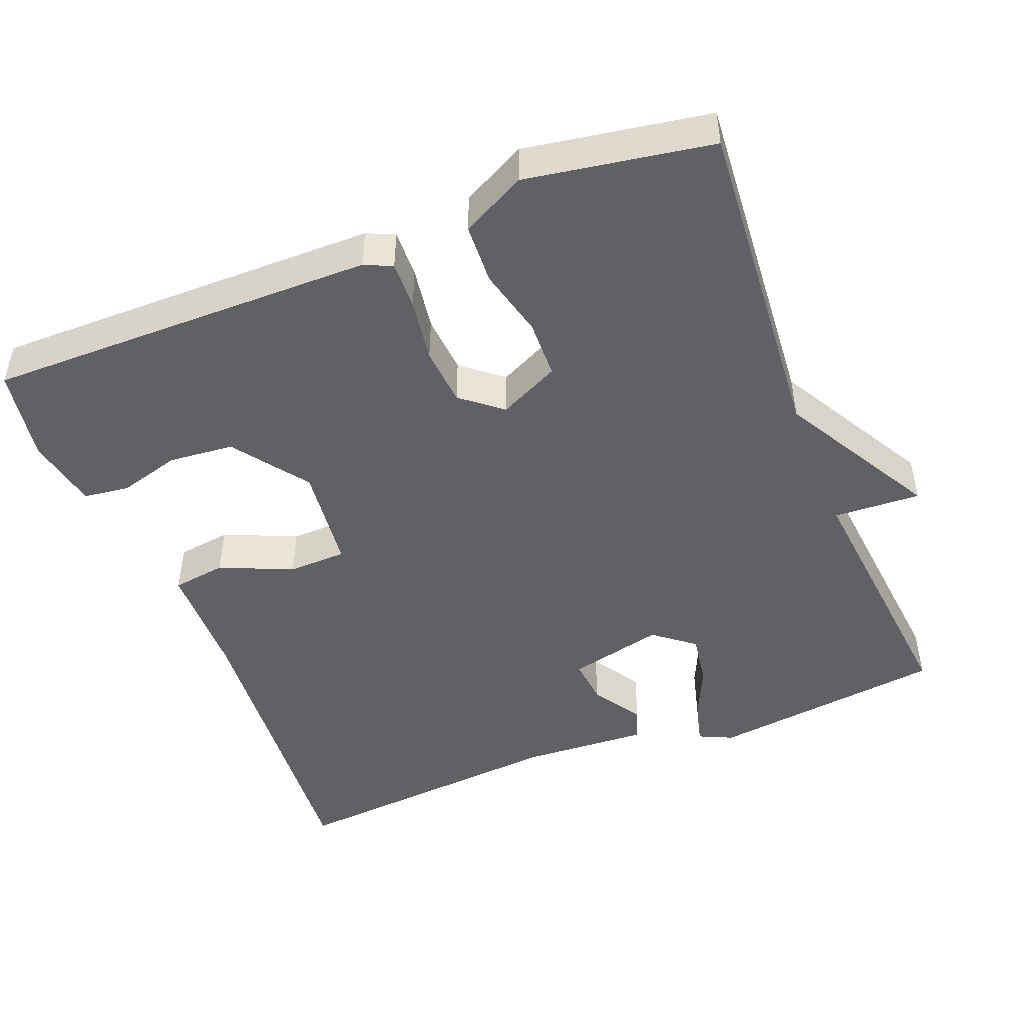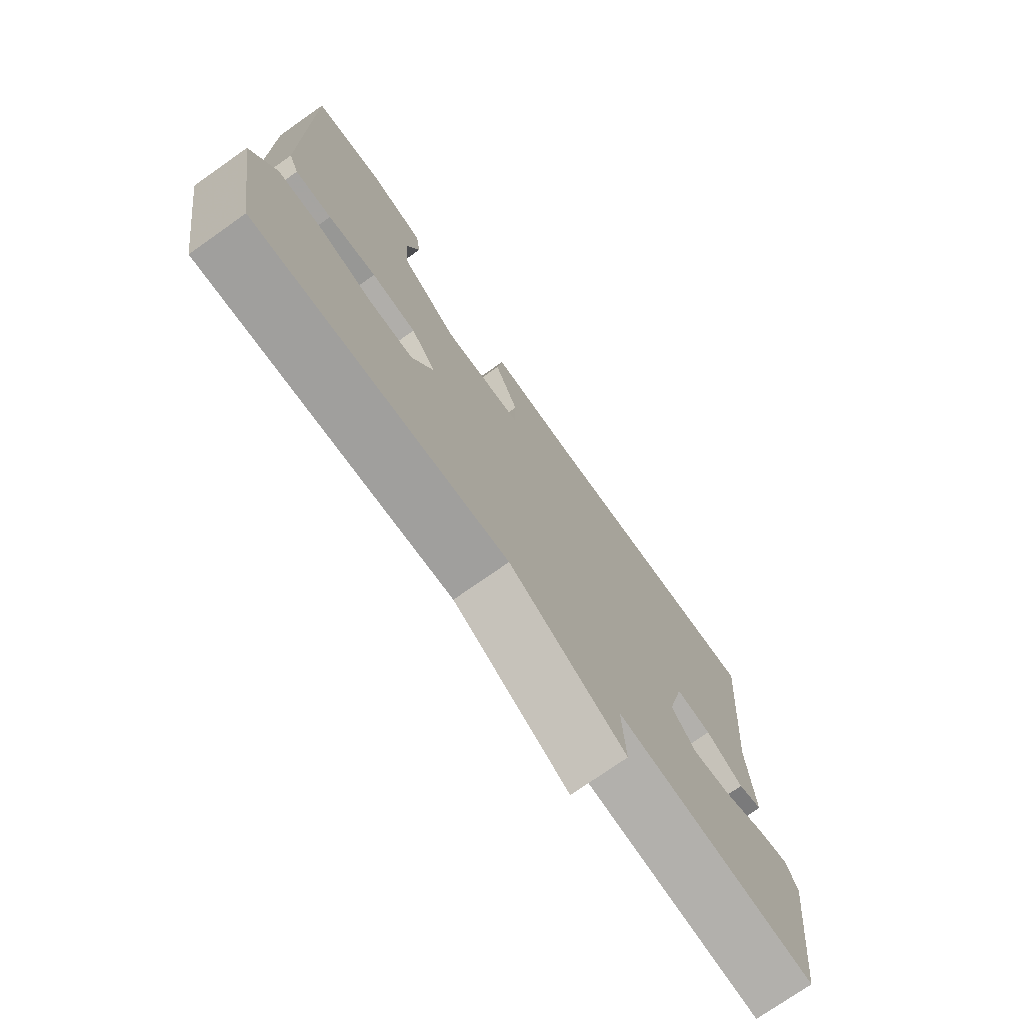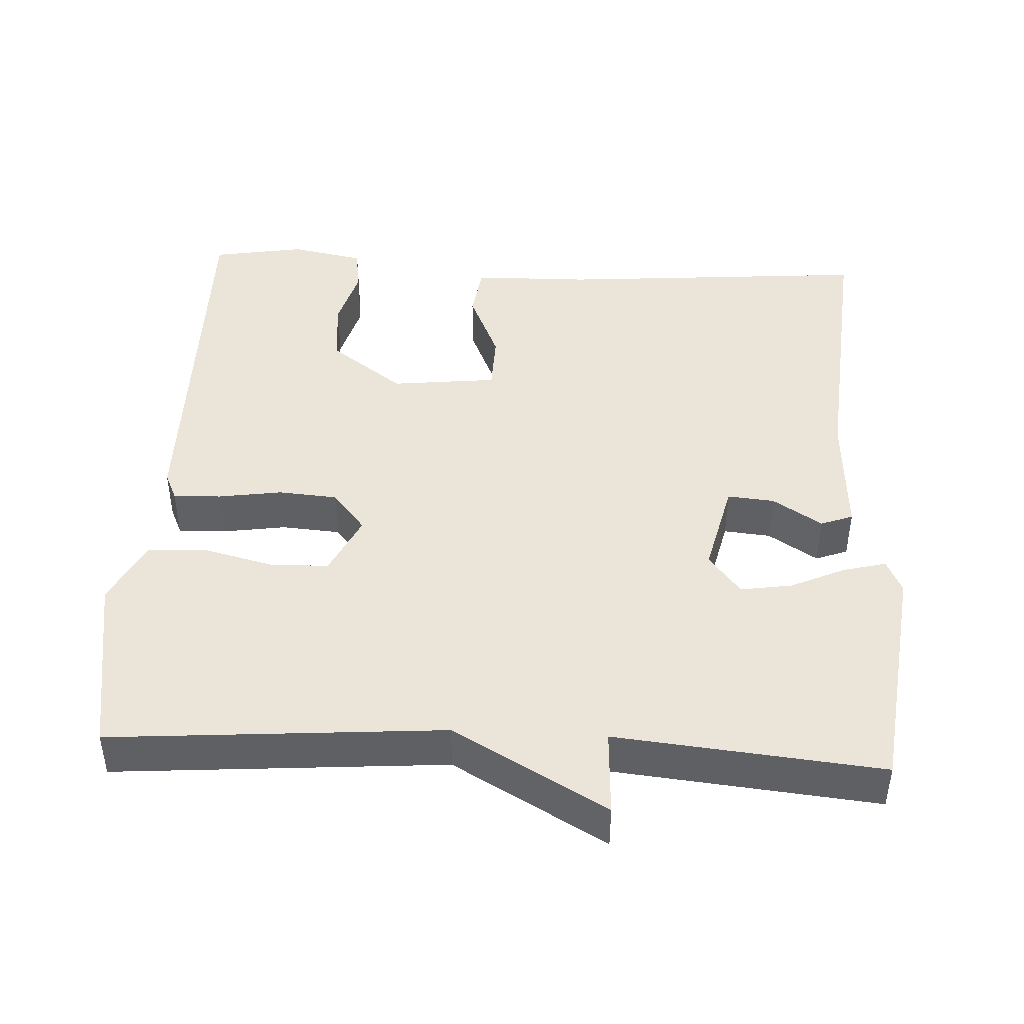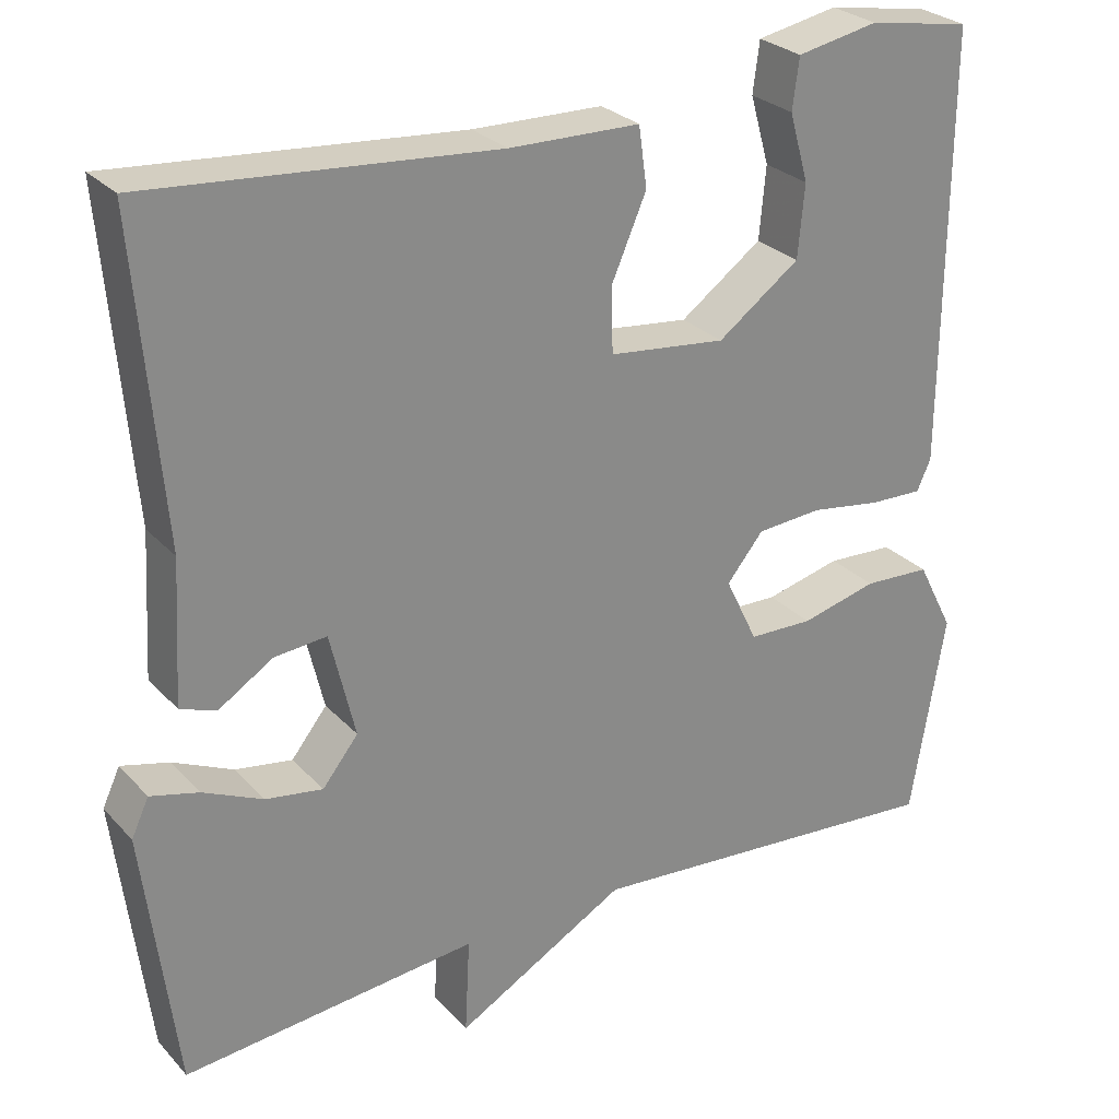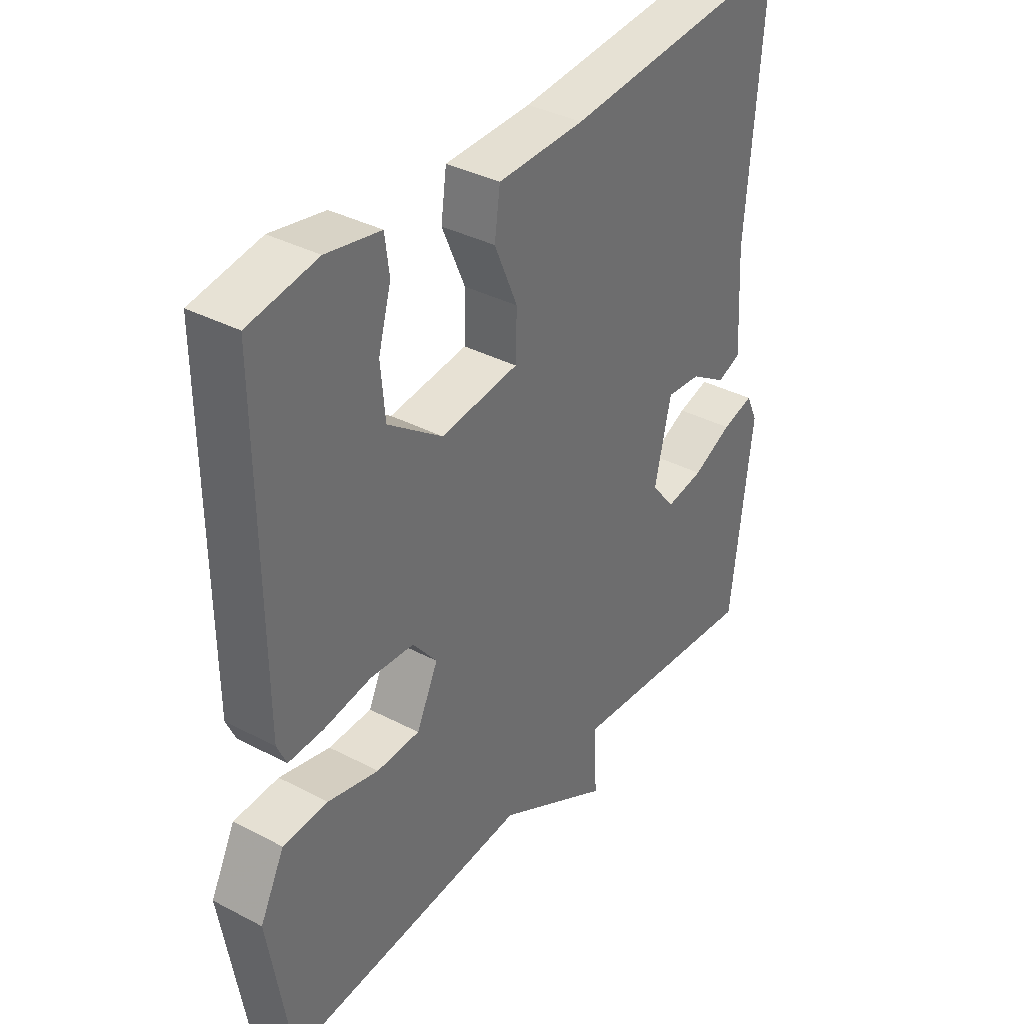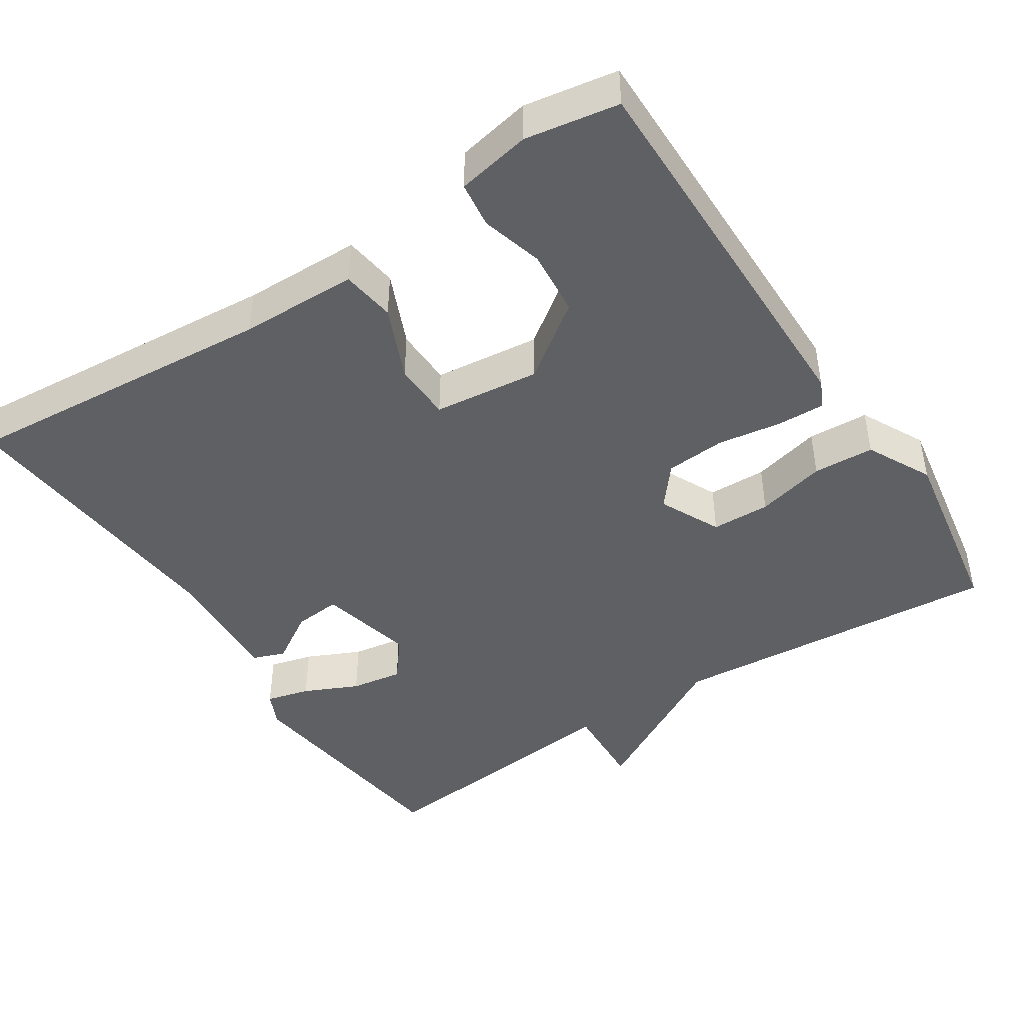
<metadata>
{"format":"obj","ext":"obj","renderer":"f3d","projection":"perspective","resolution":1024,"background":"white","views":[{"elev":-47.7,"azim":111.6,"up":"+Y"},{"elev":-74.8,"azim":125.1,"up":"+Z"},{"elev":44.5,"azim":-177.0,"up":"+Y"},{"elev":27.3,"azim":-32.8,"up":"+Z"},{"elev":36.5,"azim":124.3,"up":"+Z"},{"elev":-44.8,"azim":33.1,"up":"+Y"}]}
</metadata>
<code>
v -0.5 0.07 0.5
v -0.082 0.07 0.466
v 0.075 0.07 0.463
v 0.085 0.07 0.391
v 0.043 0.07 0.294
v 0.045 0.07 0.216
v 0.186 0.07 0.2
v 0.285 0.07 0.272
v 0.293 0.07 0.359
v 0.27 0.07 0.441
v 0.278 0.07 0.502
v 0.376 0.07 0.521
v 0.5 0.07 0.5
v 0.496 0.07 -0.021
v 0.479 0.07 -0.058
v 0.415 0.07 -0.056
v 0.33 0.07 -0.043
v 0.251 0.07 -0.049
v 0.207 0.07 -0.103
v 0.246 0.07 -0.184
v 0.324 0.07 -0.186
v 0.416 0.07 -0.163
v 0.497 0.07 -0.167
v 0.541 0.07 -0.253
v 0.5 0.07 -0.5
v 0.056 0.07 -0.465
v -0.15 0.07 -0.581
v -0.144 0.07 -0.465
v -0.5 0.07 -0.5
v -0.539 0.07 -0.185
v -0.518 0.07 -0.14
v -0.46 0.07 -0.155
v -0.388 0.07 -0.188
v -0.319 0.07 -0.199
v -0.276 0.07 -0.145
v -0.306 0.07 -0.018
v -0.369 0.07 -0.024
v -0.435 0.07 -0.066
v -0.478 0.07 -0.05
v -0.468 0.07 0.12
v -0.5 0 0.5
v -0.082 0 0.466
v 0.075 0 0.463
v 0.085 0 0.391
v 0.043 0 0.294
v 0.045 0 0.216
v 0.186 0 0.2
v 0.285 0 0.272
v 0.293 0 0.359
v 0.27 0 0.441
v 0.278 0 0.502
v 0.376 0 0.521
v 0.5 0 0.5
v 0.496 0 -0.021
v 0.479 0 -0.058
v 0.415 0 -0.056
v 0.33 0 -0.043
v 0.251 0 -0.049
v 0.207 0 -0.103
v 0.246 0 -0.184
v 0.324 0 -0.186
v 0.416 0 -0.163
v 0.497 0 -0.167
v 0.541 0 -0.253
v 0.5 0 -0.5
v 0.056 0 -0.465
v -0.15 0 -0.581
v -0.144 0 -0.465
v -0.5 0 -0.5
v -0.539 0 -0.185
v -0.518 0 -0.14
v -0.46 0 -0.155
v -0.388 0 -0.188
v -0.319 0 -0.199
v -0.276 0 -0.145
v -0.306 0 -0.018
v -0.369 0 -0.024
v -0.435 0 -0.066
v -0.478 0 -0.05
v -0.468 0 0.12
f 37 38 39 40
f 40 1 2
f 37 40 2
f 36 37 2
f 3 4 5
f 2 3 5
f 36 2 5
f 35 36 5
f 31 32 33
f 30 31 33
f 29 30 33
f 28 29 33
f 28 33 34
f 26 27 28
f 26 28 34 35
f 24 25 26
f 23 24 26
f 22 23 26
f 21 22 26
f 20 21 26
f 19 20 26 35
f 15 16 17
f 14 15 17
f 13 14 17
f 12 13 17
f 12 17 18
f 9 10 11 12
f 8 9 12
f 8 12 18 19
f 35 5 6
f 35 6 7
f 7 8 19 35
f 80 79 78 77
f 42 41 80
f 42 80 77
f 42 77 76
f 45 44 43
f 45 43 42
f 45 42 76
f 45 76 75
f 73 72 71
f 73 71 70
f 73 70 69
f 73 69 68
f 74 73 68
f 68 67 66
f 75 74 68 66
f 66 65 64
f 66 64 63
f 66 63 62
f 66 62 61
f 66 61 60
f 75 66 60 59
f 57 56 55
f 57 55 54
f 57 54 53
f 57 53 52
f 58 57 52
f 52 51 50 49
f 52 49 48
f 59 58 52 48
f 46 45 75
f 47 46 75
f 75 59 48 47
f 1 41 42 2
f 2 42 43 3
f 3 43 44 4
f 4 44 45 5
f 5 45 46 6
f 6 46 47 7
f 7 47 48 8
f 8 48 49 9
f 9 49 50 10
f 10 50 51 11
f 11 51 52 12
f 12 52 53 13
f 13 53 54 14
f 14 54 55 15
f 15 55 56 16
f 16 56 57 17
f 17 57 58 18
f 18 58 59 19
f 19 59 60 20
f 20 60 61 21
f 21 61 62 22
f 22 62 63 23
f 23 63 64 24
f 24 64 65 25
f 25 65 66 26
f 26 66 67 27
f 27 67 68 28
f 28 68 69 29
f 29 69 70 30
f 30 70 71 31
f 31 71 72 32
f 32 72 73 33
f 33 73 74 34
f 34 74 75 35
f 35 75 76 36
f 36 76 77 37
f 37 77 78 38
f 38 78 79 39
f 39 79 80 40
f 40 80 41 1

</code>
